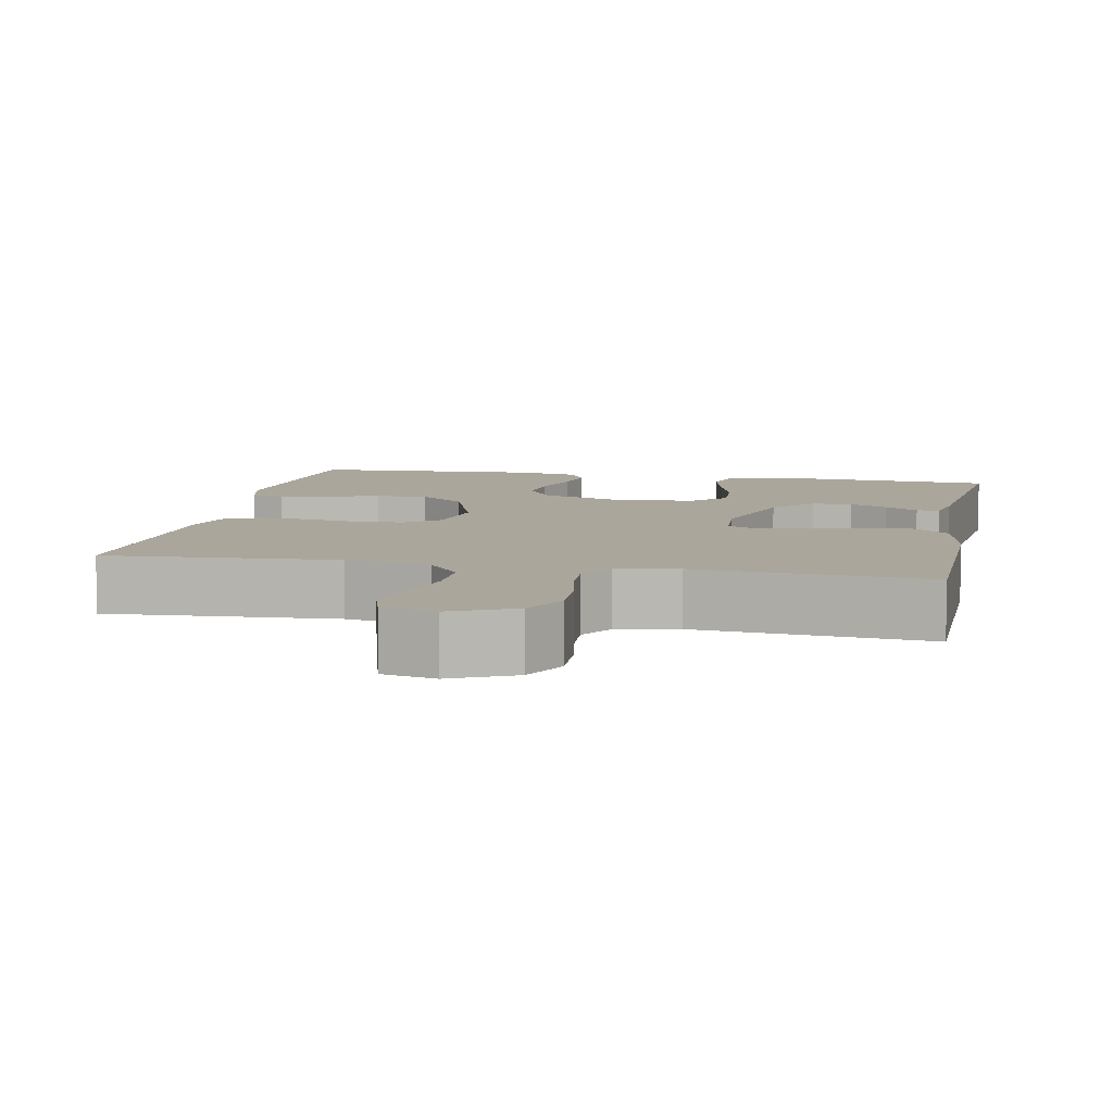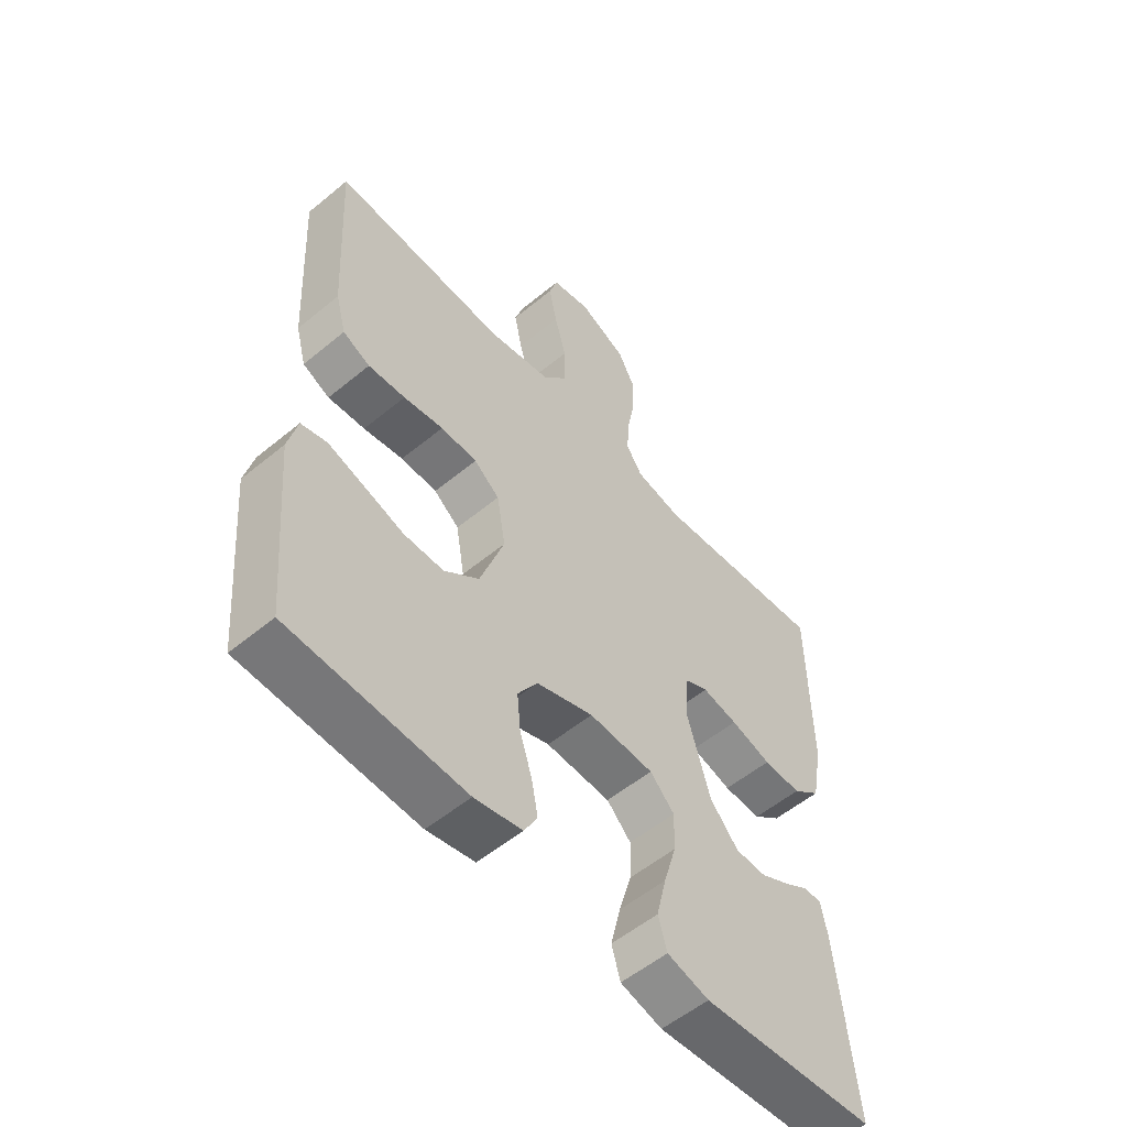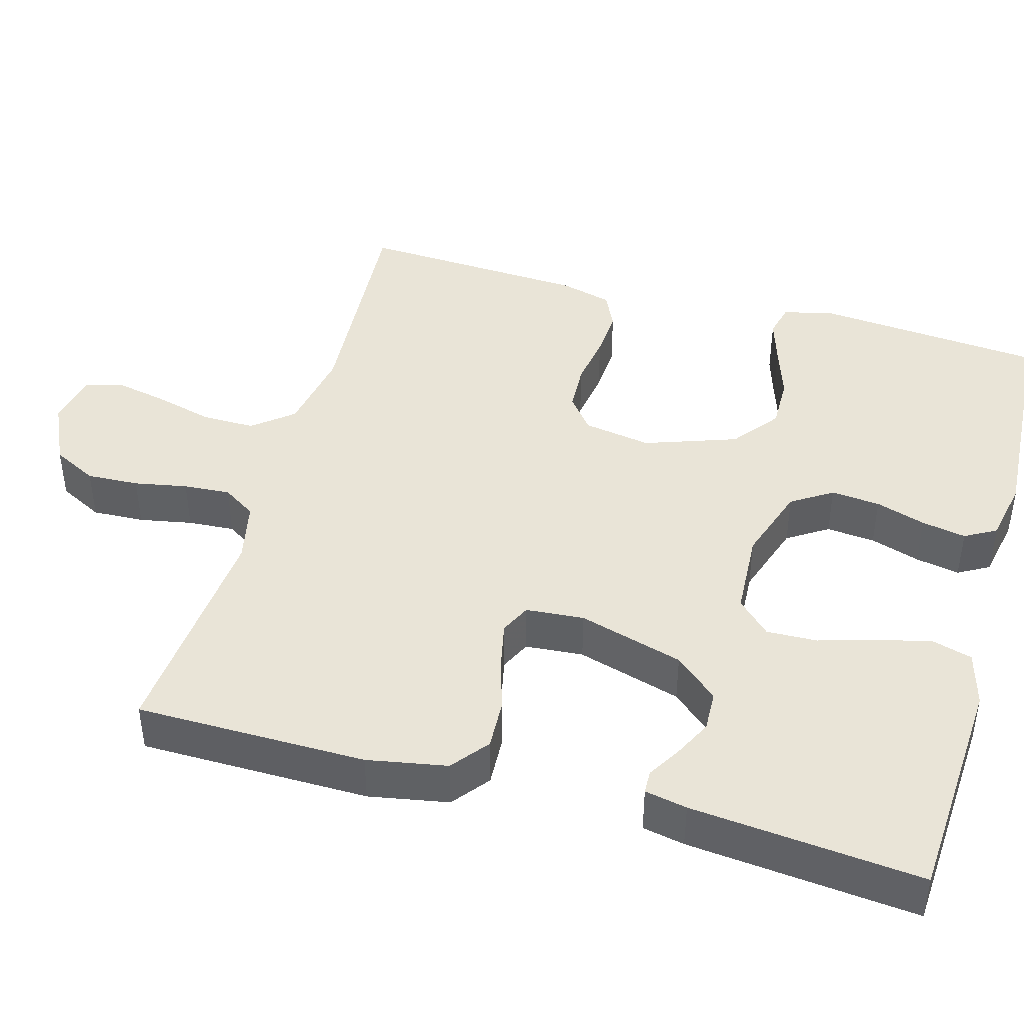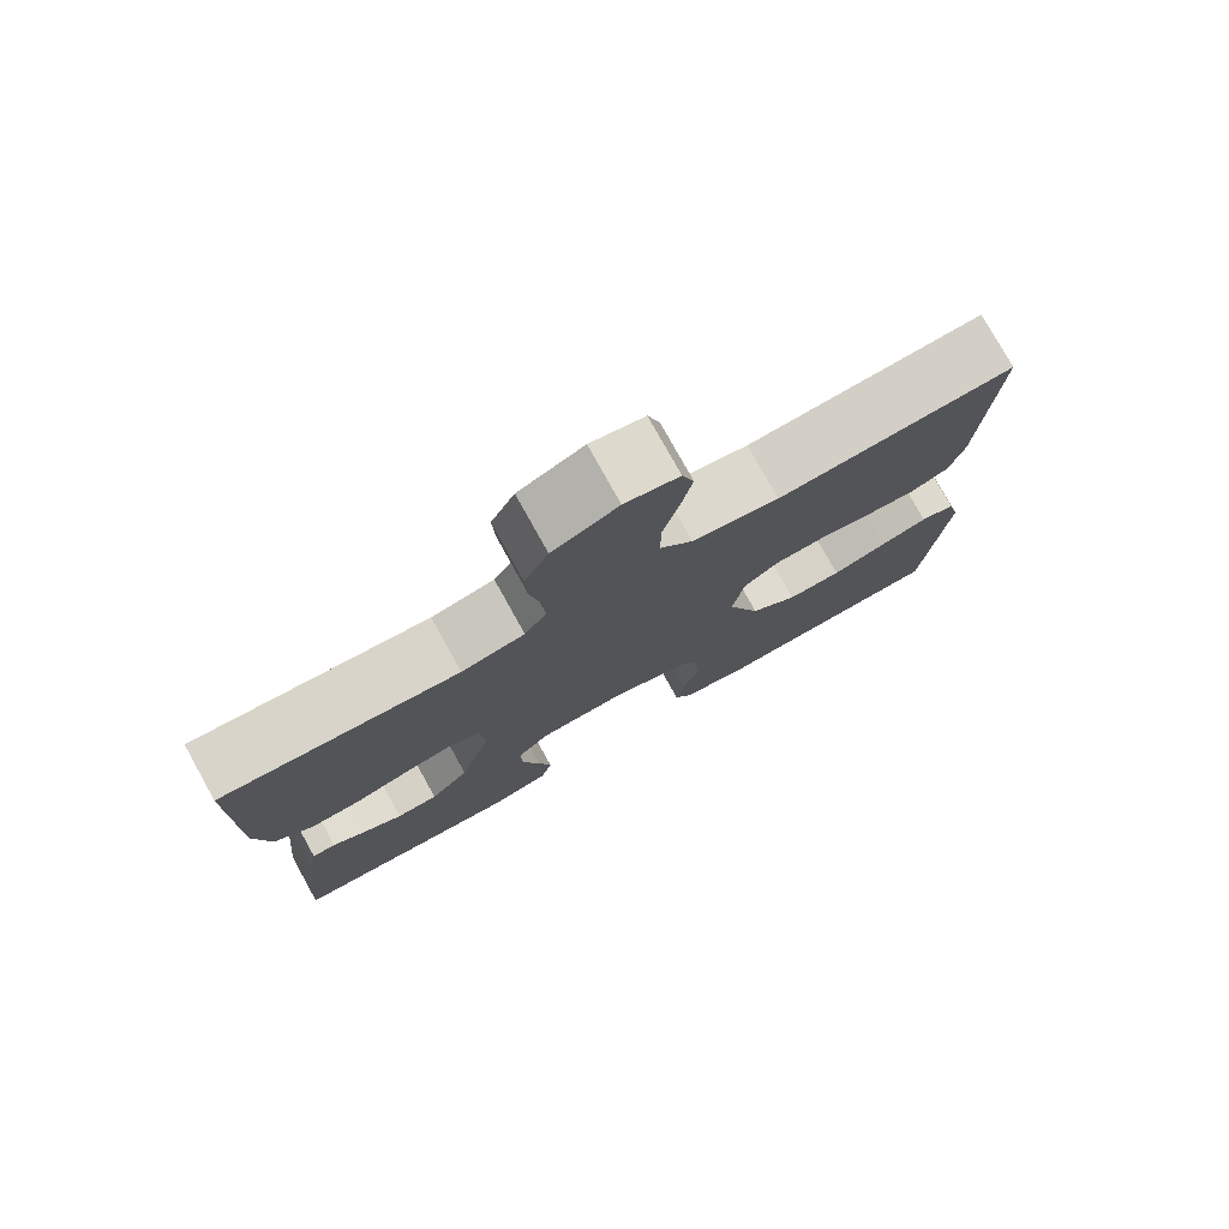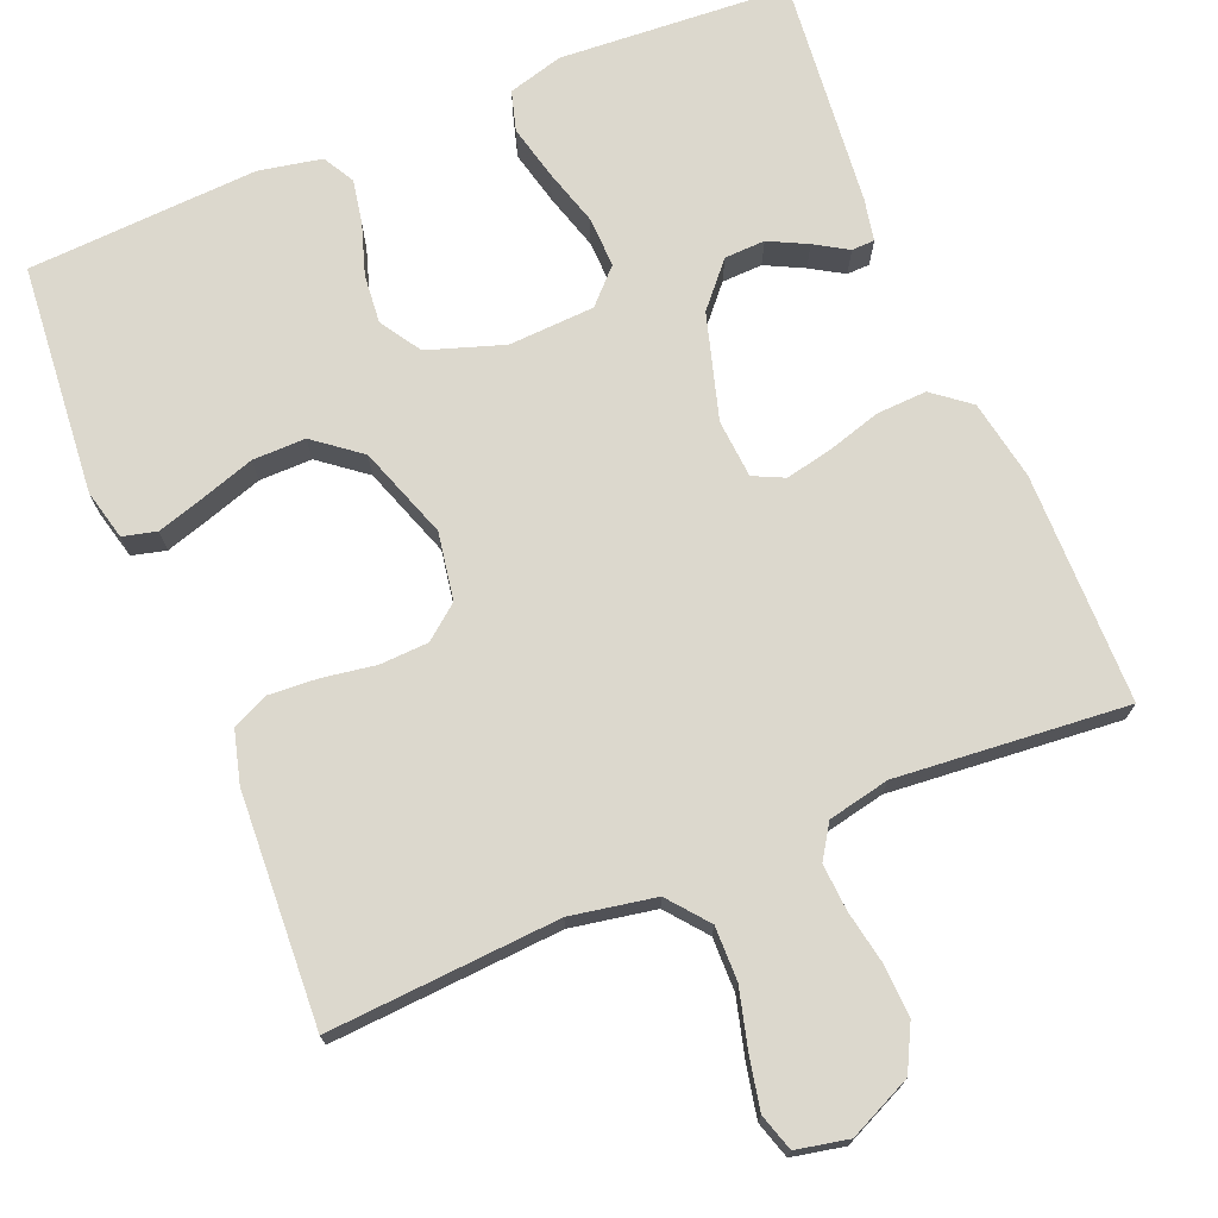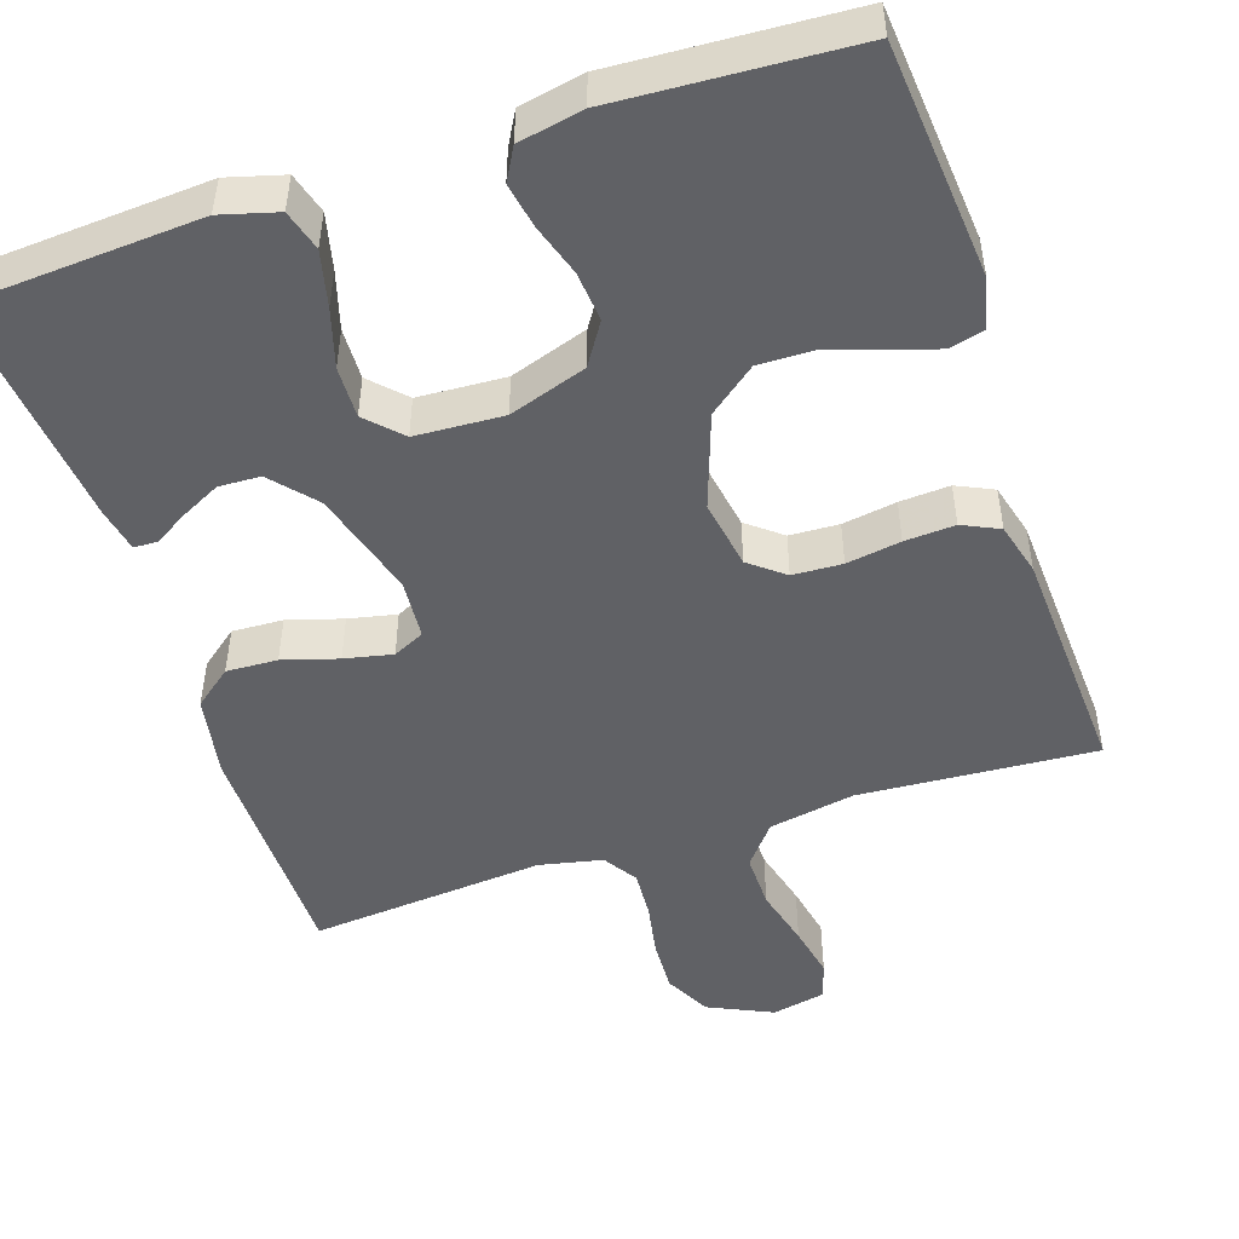
<metadata>
{"format":"obj","ext":"obj","renderer":"f3d","projection":"perspective","resolution":1024,"background":"white","views":[{"elev":7.9,"azim":11.3,"up":"+Y"},{"elev":-55.0,"azim":-48.9,"up":"+Z"},{"elev":43.3,"azim":105.6,"up":"+Y"},{"elev":77.8,"azim":150.9,"up":"+Z"},{"elev":72.5,"azim":-22.4,"up":"+Y"},{"elev":-48.9,"azim":-161.7,"up":"+Y"}]}
</metadata>
<code>
v 0.5 0.07 0.5
v 0.503 0.07 0.2
v 0.484 0.07 0.096
v 0.436 0.07 0.058
v 0.371 0.07 0.061
v 0.301 0.07 0.082
v 0.24 0.07 0.095
v 0.2 0.07 0.076
v 0.194 0.07 0
v 0.234 0.07 -0.137
v 0.283 0.07 -0.193
v 0.336 0.07 -0.195
v 0.386 0.07 -0.17
v 0.429 0.07 -0.144
v 0.459 0.07 -0.145
v 0.47 0.07 -0.2
v 0.5 0.07 -0.5
v 0.2 0.07 -0.519
v 0.128 0.07 -0.499
v 0.113 0.07 -0.447
v 0.13 0.07 -0.376
v 0.152 0.07 -0.302
v 0.154 0.07 -0.236
v 0.112 0.07 -0.193
v 0 0.07 -0.187
v -0.099 0.07 -0.22
v -0.133 0.07 -0.273
v -0.127 0.07 -0.337
v -0.106 0.07 -0.402
v -0.095 0.07 -0.46
v -0.118 0.07 -0.501
v -0.2 0.07 -0.517
v -0.5 0.07 -0.5
v -0.526 0.07 -0.2
v -0.51 0.07 -0.135
v -0.466 0.07 -0.124
v -0.405 0.07 -0.143
v -0.335 0.07 -0.166
v -0.266 0.07 -0.167
v -0.206 0.07 -0.12
v -0.164 0.07 0
v -0.179 0.07 0.088
v -0.223 0.07 0.123
v -0.286 0.07 0.126
v -0.355 0.07 0.115
v -0.419 0.07 0.111
v -0.466 0.07 0.133
v -0.484 0.07 0.2
v -0.5 0.07 0.5
v -0.2 0.07 0.48
v -0.09 0.07 0.5
v -0.048 0.07 0.552
v -0.049 0.07 0.622
v -0.069 0.07 0.698
v -0.083 0.07 0.766
v -0.068 0.07 0.814
v 0 0.07 0.828
v 0.082 0.07 0.79
v 0.112 0.07 0.732
v 0.109 0.07 0.664
v 0.096 0.07 0.595
v 0.092 0.07 0.534
v 0.12 0.07 0.491
v 0.2 0.07 0.474
v 0.5 0 0.5
v 0.503 0 0.2
v 0.484 0 0.096
v 0.436 0 0.058
v 0.371 0 0.061
v 0.301 0 0.082
v 0.24 0 0.095
v 0.2 0 0.076
v 0.194 0 0
v 0.234 0 -0.137
v 0.283 0 -0.193
v 0.336 0 -0.195
v 0.386 0 -0.17
v 0.429 0 -0.144
v 0.459 0 -0.145
v 0.47 0 -0.2
v 0.5 0 -0.5
v 0.2 0 -0.519
v 0.128 0 -0.499
v 0.113 0 -0.447
v 0.13 0 -0.376
v 0.152 0 -0.302
v 0.154 0 -0.236
v 0.112 0 -0.193
v 0 0 -0.187
v -0.099 0 -0.22
v -0.133 0 -0.273
v -0.127 0 -0.337
v -0.106 0 -0.402
v -0.095 0 -0.46
v -0.118 0 -0.501
v -0.2 0 -0.517
v -0.5 0 -0.5
v -0.526 0 -0.2
v -0.51 0 -0.135
v -0.466 0 -0.124
v -0.405 0 -0.143
v -0.335 0 -0.166
v -0.266 0 -0.167
v -0.206 0 -0.12
v -0.164 0 0
v -0.179 0 0.088
v -0.223 0 0.123
v -0.286 0 0.126
v -0.355 0 0.115
v -0.419 0 0.111
v -0.466 0 0.133
v -0.484 0 0.2
v -0.5 0 0.5
v -0.2 0 0.48
v -0.09 0 0.5
v -0.048 0 0.552
v -0.049 0 0.622
v -0.069 0 0.698
v -0.083 0 0.766
v -0.068 0 0.814
v 0 0 0.828
v 0.082 0 0.79
v 0.112 0 0.732
v 0.109 0 0.664
v 0.096 0 0.595
v 0.092 0 0.534
v 0.12 0 0.491
v 0.2 0 0.474
f 59 60 61
f 58 59 61
f 57 58 61
f 56 57 61
f 55 56 61
f 54 55 61
f 53 54 61
f 52 53 61 62
f 51 52 62 63
f 48 49 50
f 47 48 50
f 46 47 50
f 45 46 50
f 44 45 50
f 51 63 64
f 50 51 64
f 44 50 64
f 43 44 64
f 36 37 38
f 35 36 38
f 34 35 38
f 33 34 38
f 32 33 38
f 31 32 38
f 30 31 38
f 29 30 38
f 28 29 38
f 27 28 38 39
f 26 27 39 40
f 20 21 22
f 19 20 22
f 18 19 22
f 17 18 22
f 16 17 22
f 15 16 22
f 13 14 15
f 12 13 15 22
f 11 12 22 23
f 4 5 6
f 3 4 6
f 2 3 6
f 1 2 6
f 64 1 6
f 64 6 7
f 64 7 8
f 43 64 8
f 42 43 8
f 41 42 8 9
f 40 41 9
f 26 40 9
f 25 26 9
f 24 25 9 10
f 10 11 23 24
f 125 124 123
f 125 123 122
f 125 122 121
f 125 121 120
f 125 120 119
f 125 119 118
f 125 118 117
f 126 125 117 116
f 127 126 116 115
f 114 113 112
f 114 112 111
f 114 111 110
f 114 110 109
f 114 109 108
f 128 127 115
f 128 115 114
f 128 114 108
f 128 108 107
f 102 101 100
f 102 100 99
f 102 99 98
f 102 98 97
f 102 97 96
f 102 96 95
f 102 95 94
f 102 94 93
f 102 93 92
f 103 102 92 91
f 104 103 91 90
f 86 85 84
f 86 84 83
f 86 83 82
f 86 82 81
f 86 81 80
f 86 80 79
f 79 78 77
f 86 79 77 76
f 87 86 76 75
f 70 69 68
f 70 68 67
f 70 67 66
f 70 66 65
f 70 65 128
f 71 70 128
f 72 71 128
f 72 128 107
f 72 107 106
f 73 72 106 105
f 73 105 104
f 73 104 90
f 73 90 89
f 74 73 89 88
f 88 87 75 74
f 1 65 66 2
f 2 66 67 3
f 3 67 68 4
f 4 68 69 5
f 5 69 70 6
f 6 70 71 7
f 7 71 72 8
f 8 72 73 9
f 9 73 74 10
f 10 74 75 11
f 11 75 76 12
f 12 76 77 13
f 13 77 78 14
f 14 78 79 15
f 15 79 80 16
f 16 80 81 17
f 17 81 82 18
f 18 82 83 19
f 19 83 84 20
f 20 84 85 21
f 21 85 86 22
f 22 86 87 23
f 23 87 88 24
f 24 88 89 25
f 25 89 90 26
f 26 90 91 27
f 27 91 92 28
f 28 92 93 29
f 29 93 94 30
f 30 94 95 31
f 31 95 96 32
f 32 96 97 33
f 33 97 98 34
f 34 98 99 35
f 35 99 100 36
f 36 100 101 37
f 37 101 102 38
f 38 102 103 39
f 39 103 104 40
f 40 104 105 41
f 41 105 106 42
f 42 106 107 43
f 43 107 108 44
f 44 108 109 45
f 45 109 110 46
f 46 110 111 47
f 47 111 112 48
f 48 112 113 49
f 49 113 114 50
f 50 114 115 51
f 51 115 116 52
f 52 116 117 53
f 53 117 118 54
f 54 118 119 55
f 55 119 120 56
f 56 120 121 57
f 57 121 122 58
f 58 122 123 59
f 59 123 124 60
f 60 124 125 61
f 61 125 126 62
f 62 126 127 63
f 63 127 128 64
f 64 128 65 1

</code>
